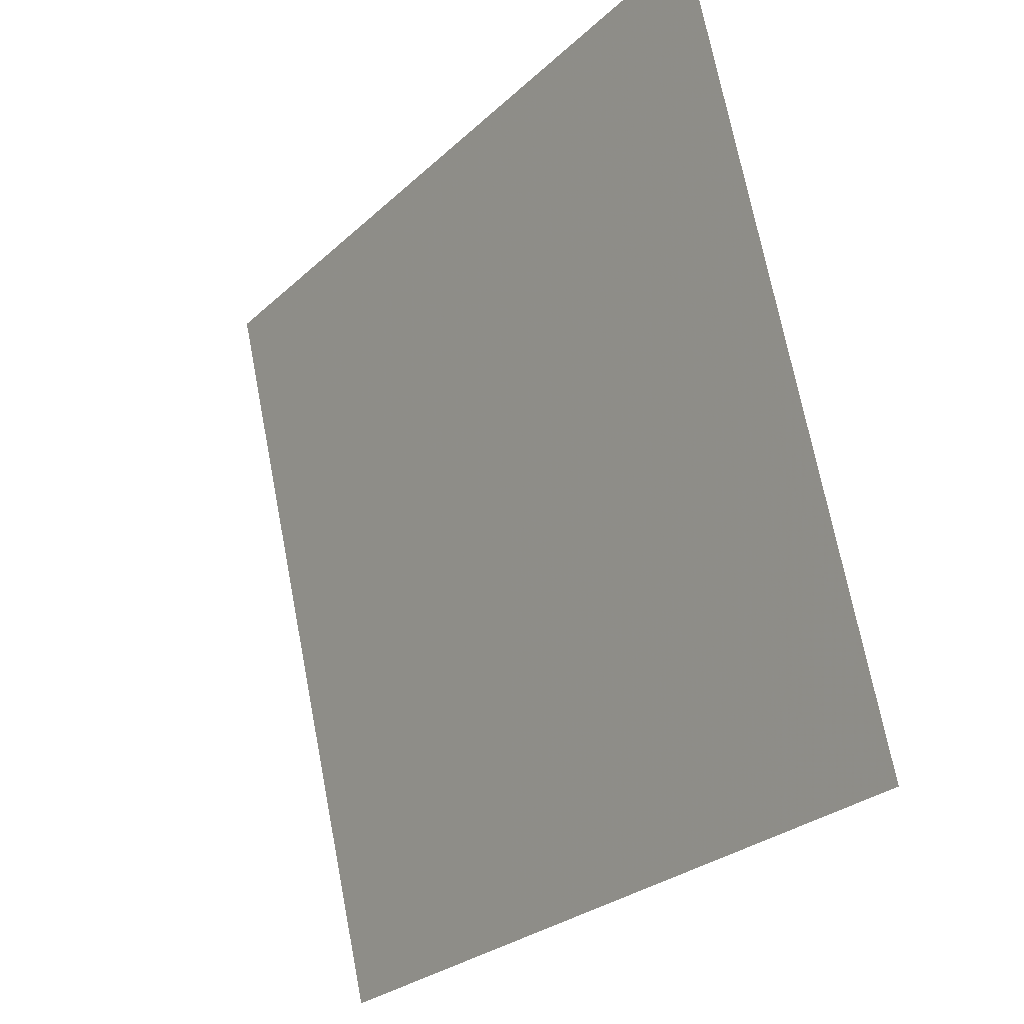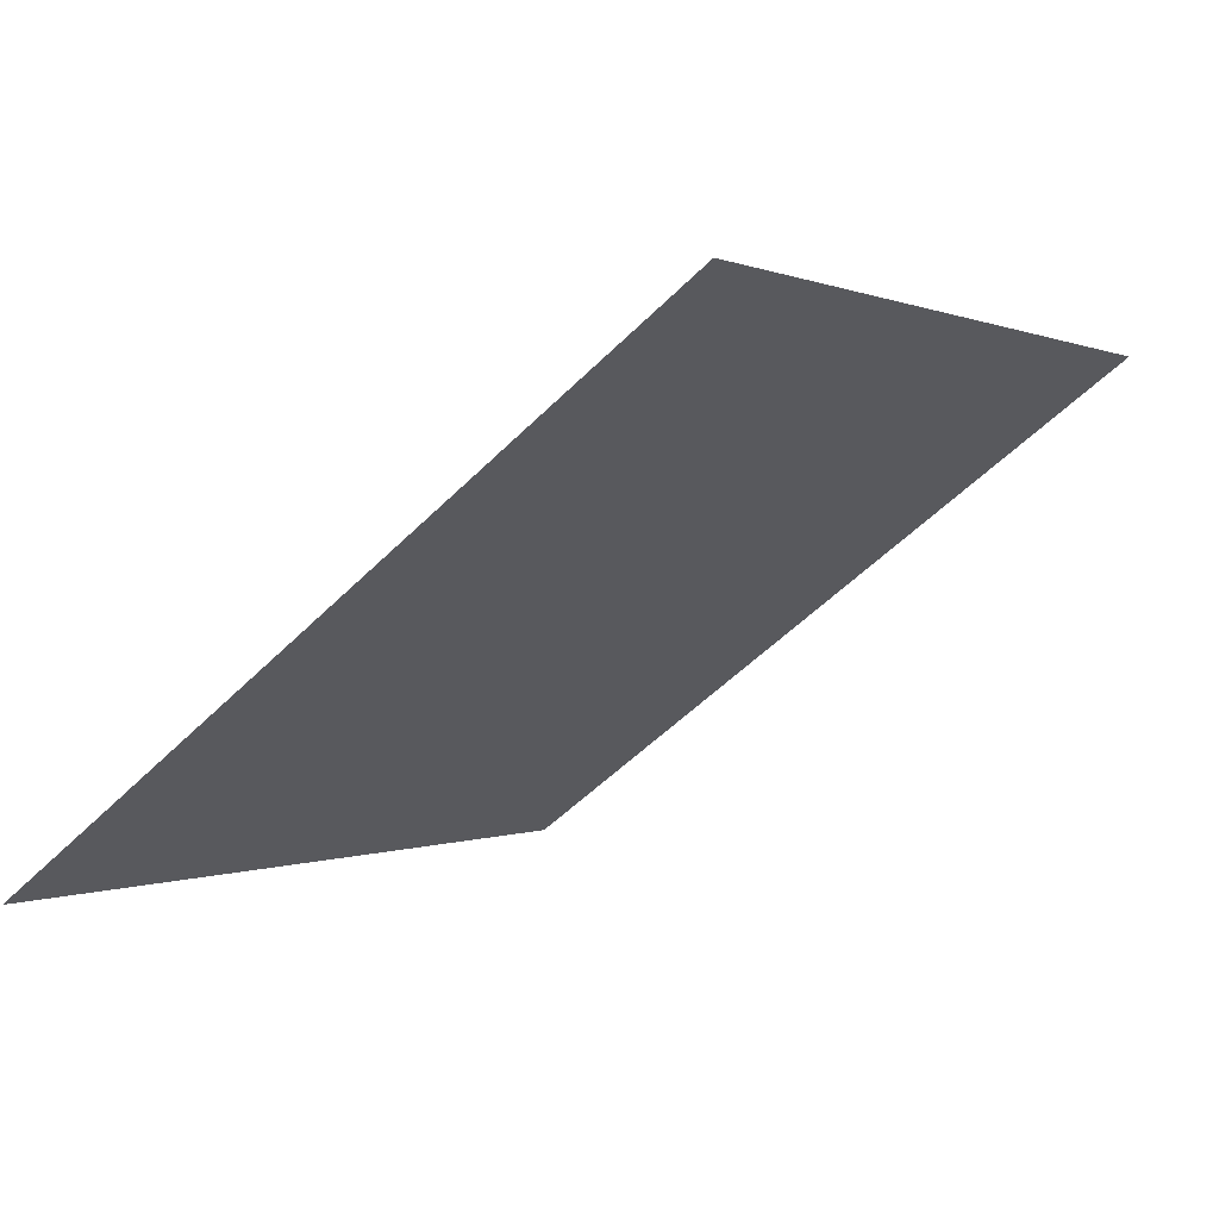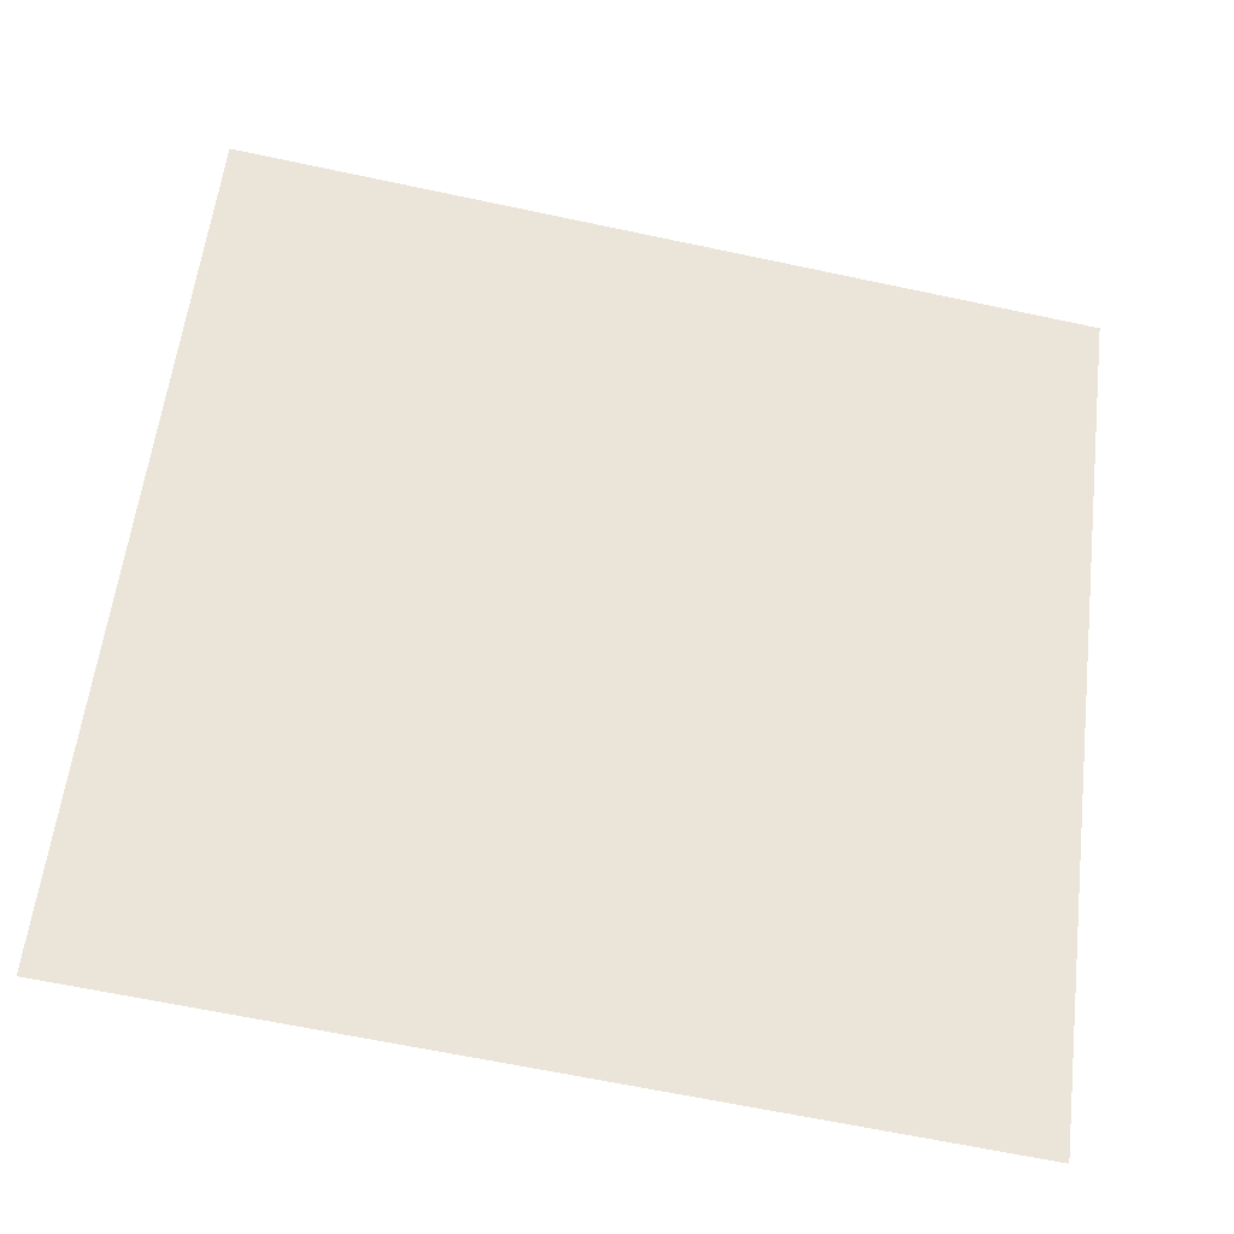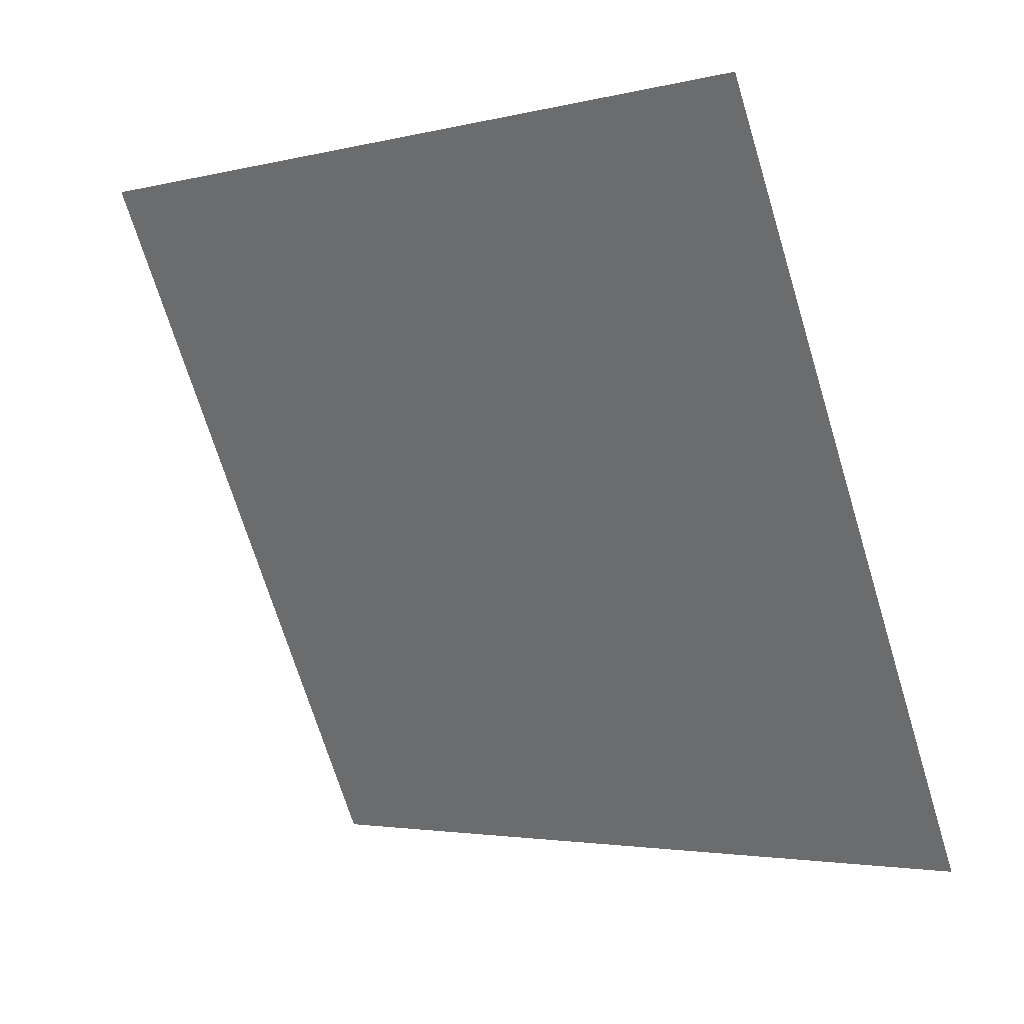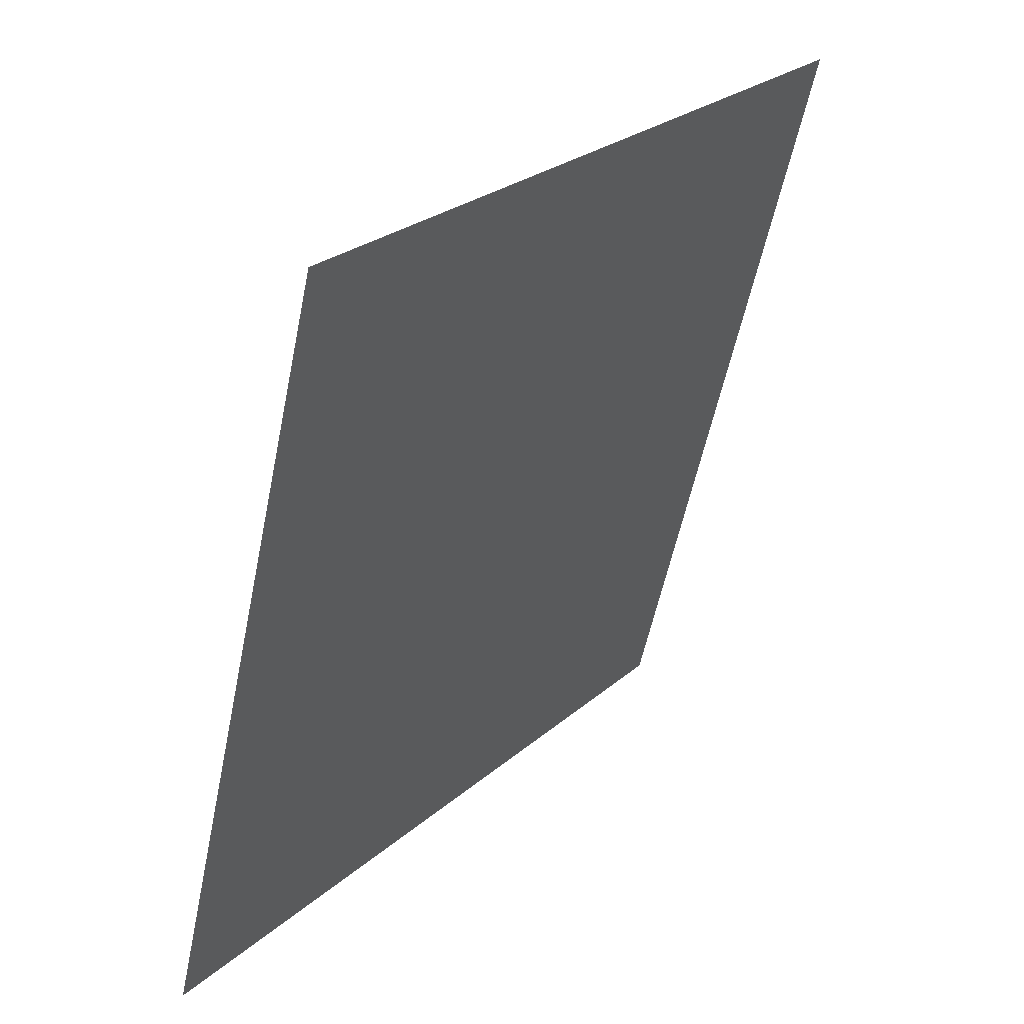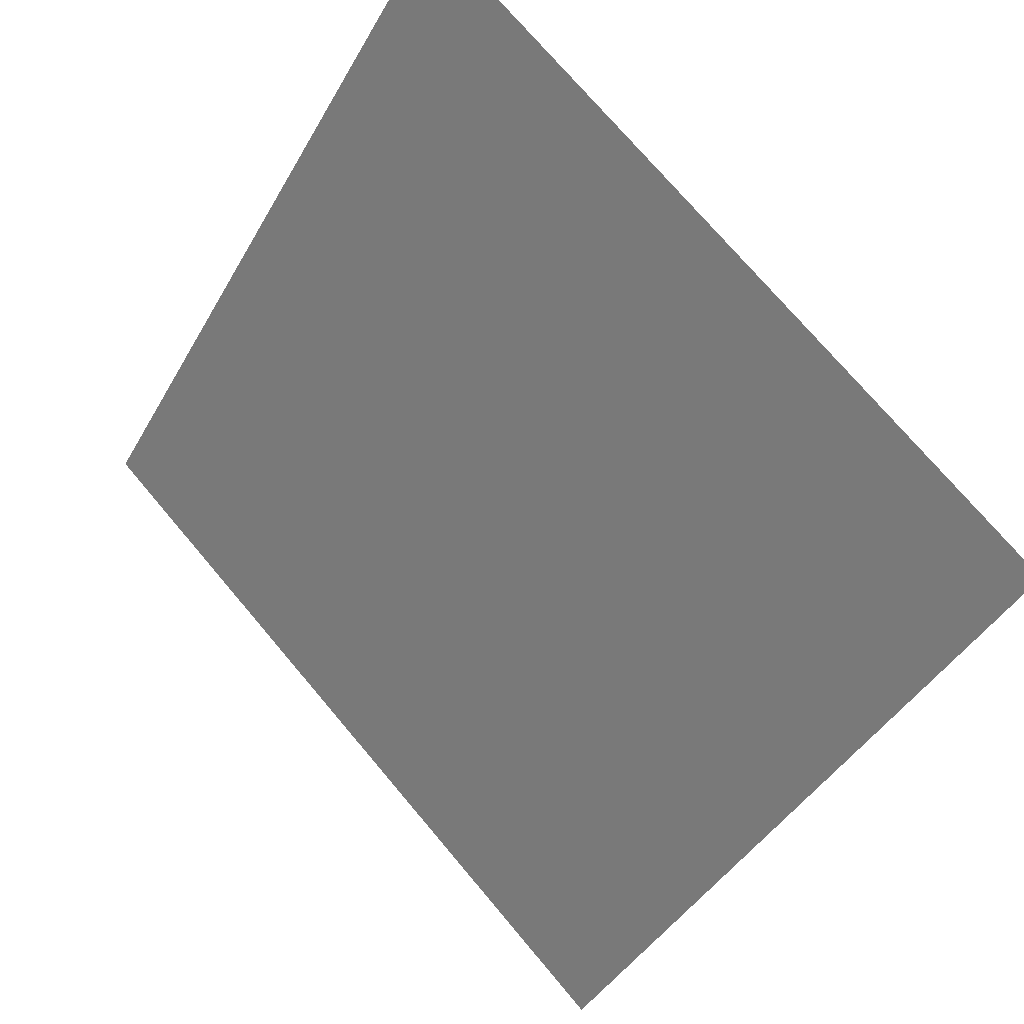
<metadata>
{"format":"obj","ext":"obj","renderer":"f3d","projection":"perspective","resolution":1024,"background":"white","views":[{"elev":70.2,"azim":77.7,"up":"+Z"},{"elev":1.7,"azim":-58.3,"up":"+Y"},{"elev":-67.7,"azim":166.6,"up":"+Z"},{"elev":-72.5,"azim":107.6,"up":"+Y"},{"elev":-56.5,"azim":77.1,"up":"+Z"},{"elev":73.4,"azim":48.4,"up":"+Z"}]}
</metadata>
<code>
v -0.1457 0.5221 0.151
v -0.1523 0.5222 0.1511
v -0.1522 0.5262 0.1563
v -0.1456 0.526 0.1563
f 4 3 2 1

</code>
